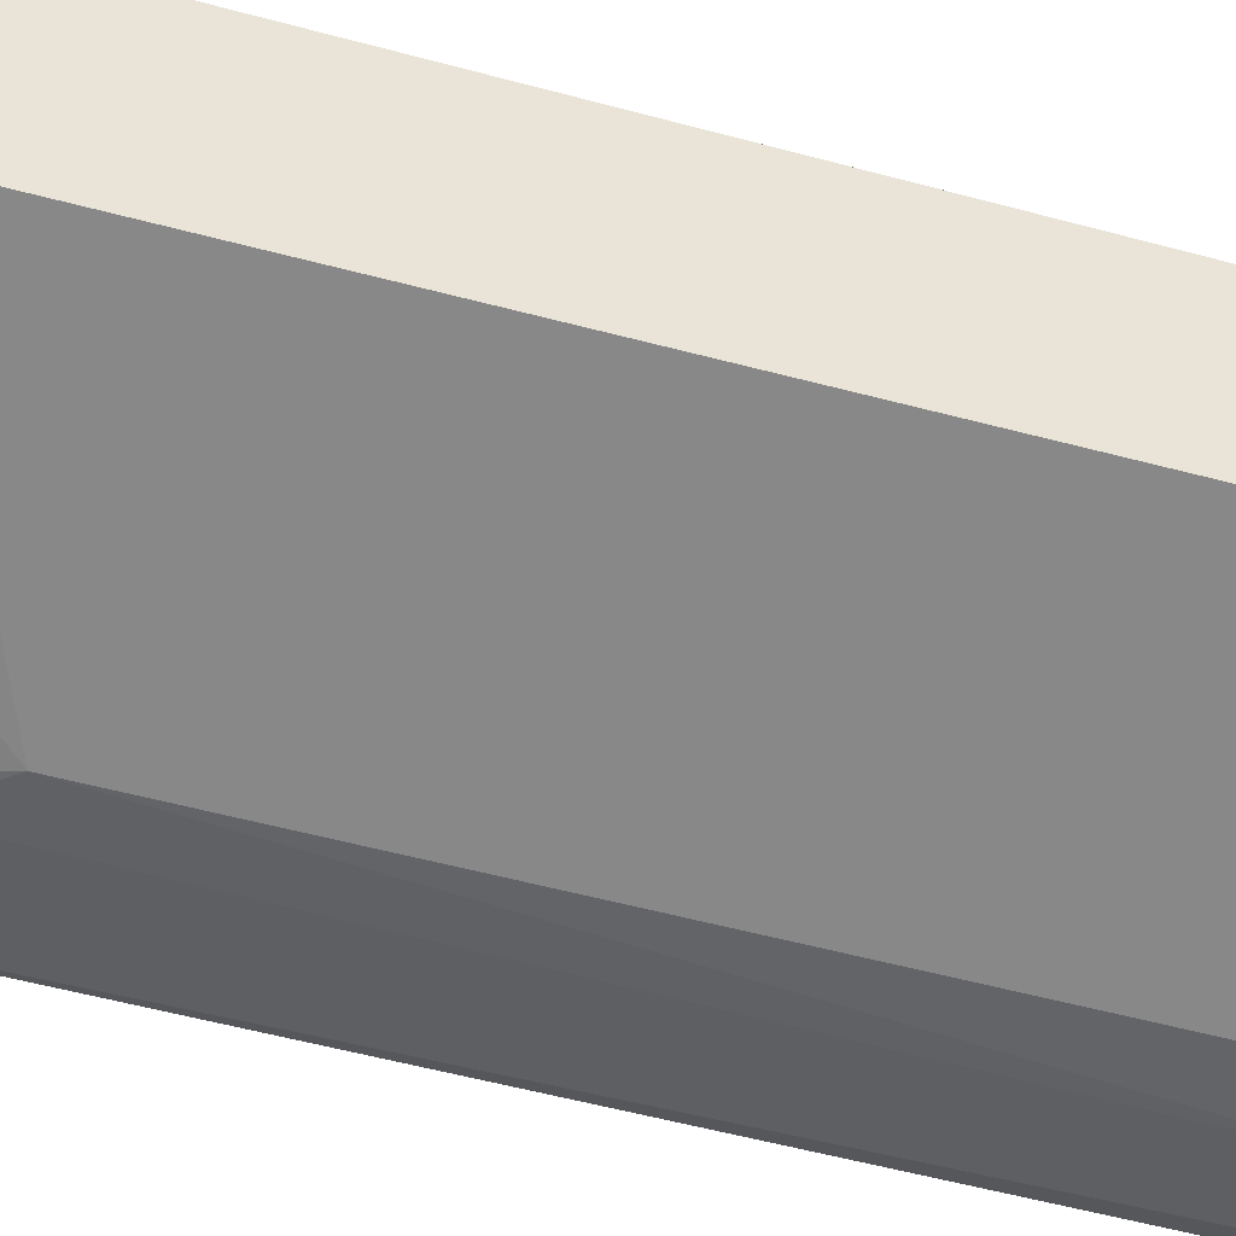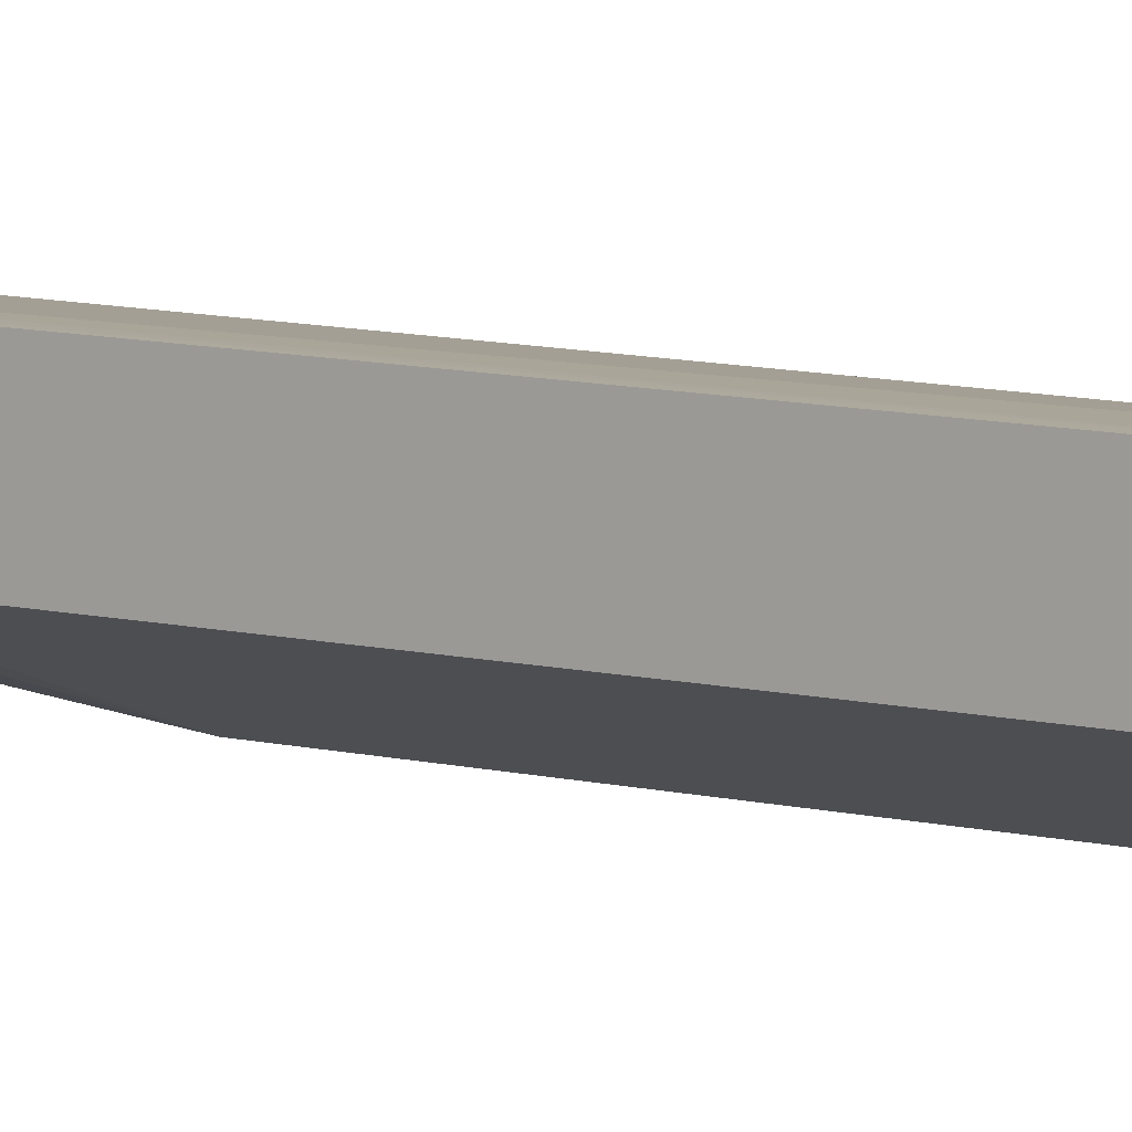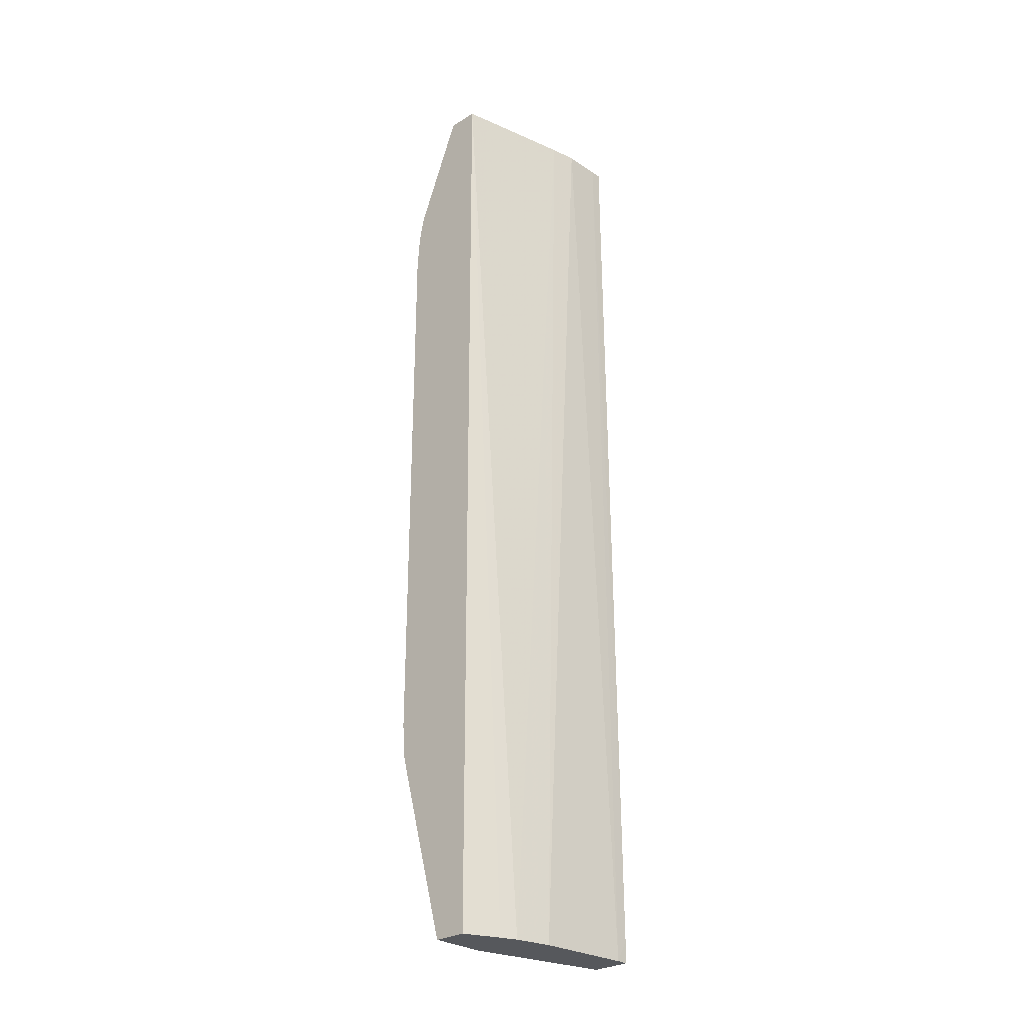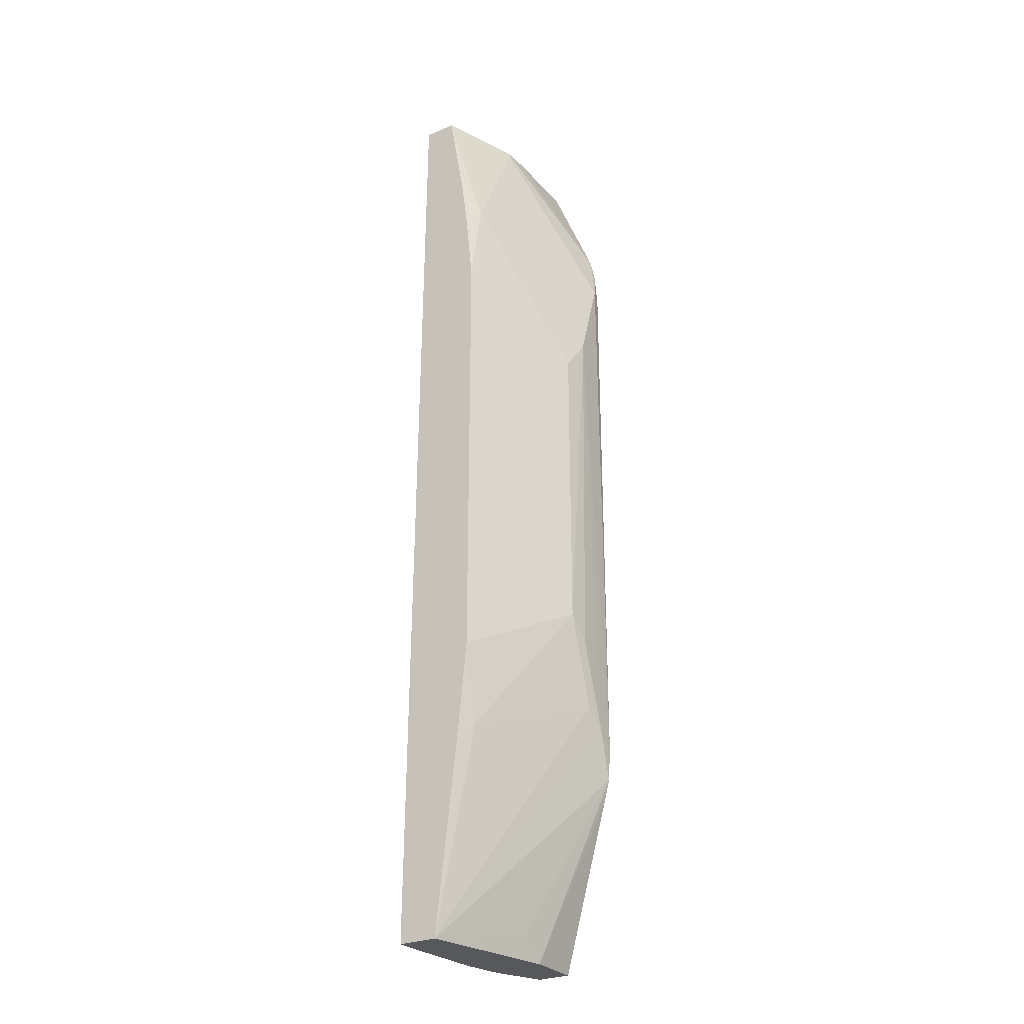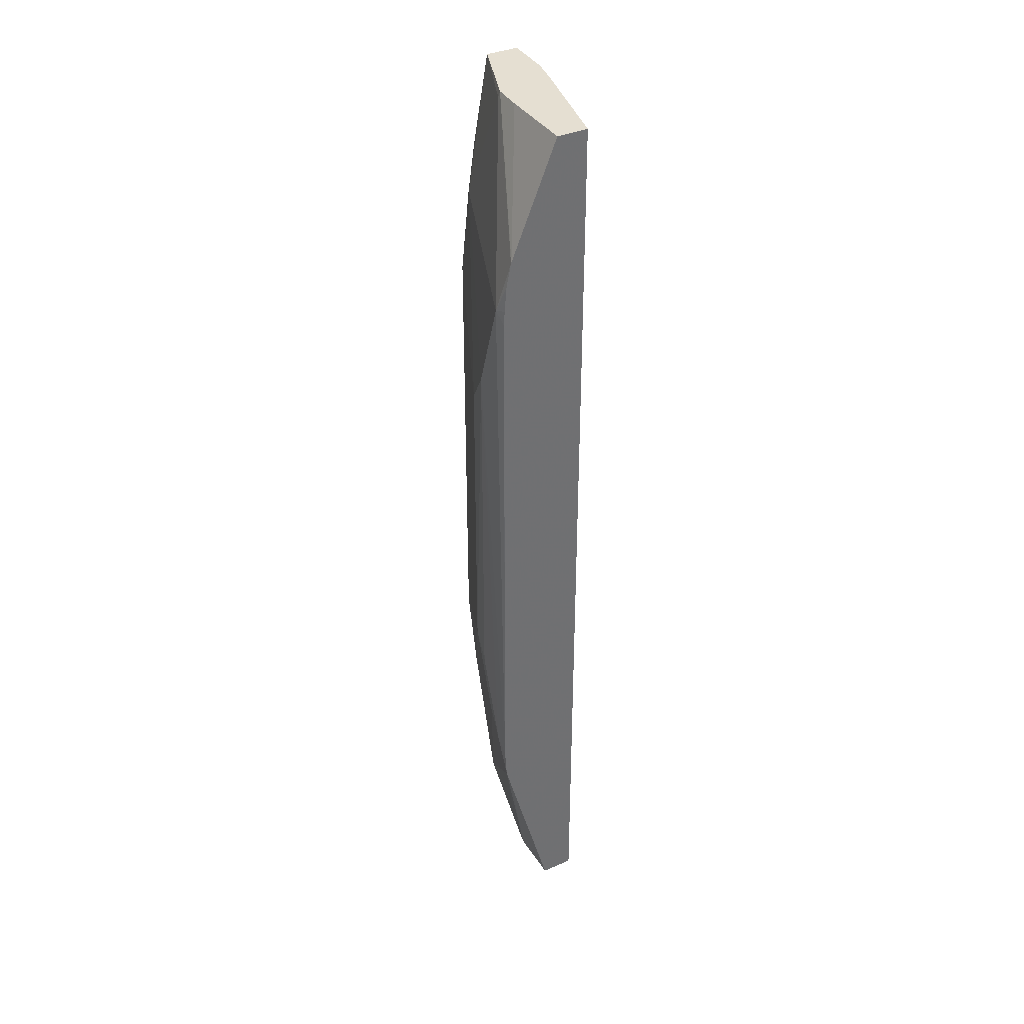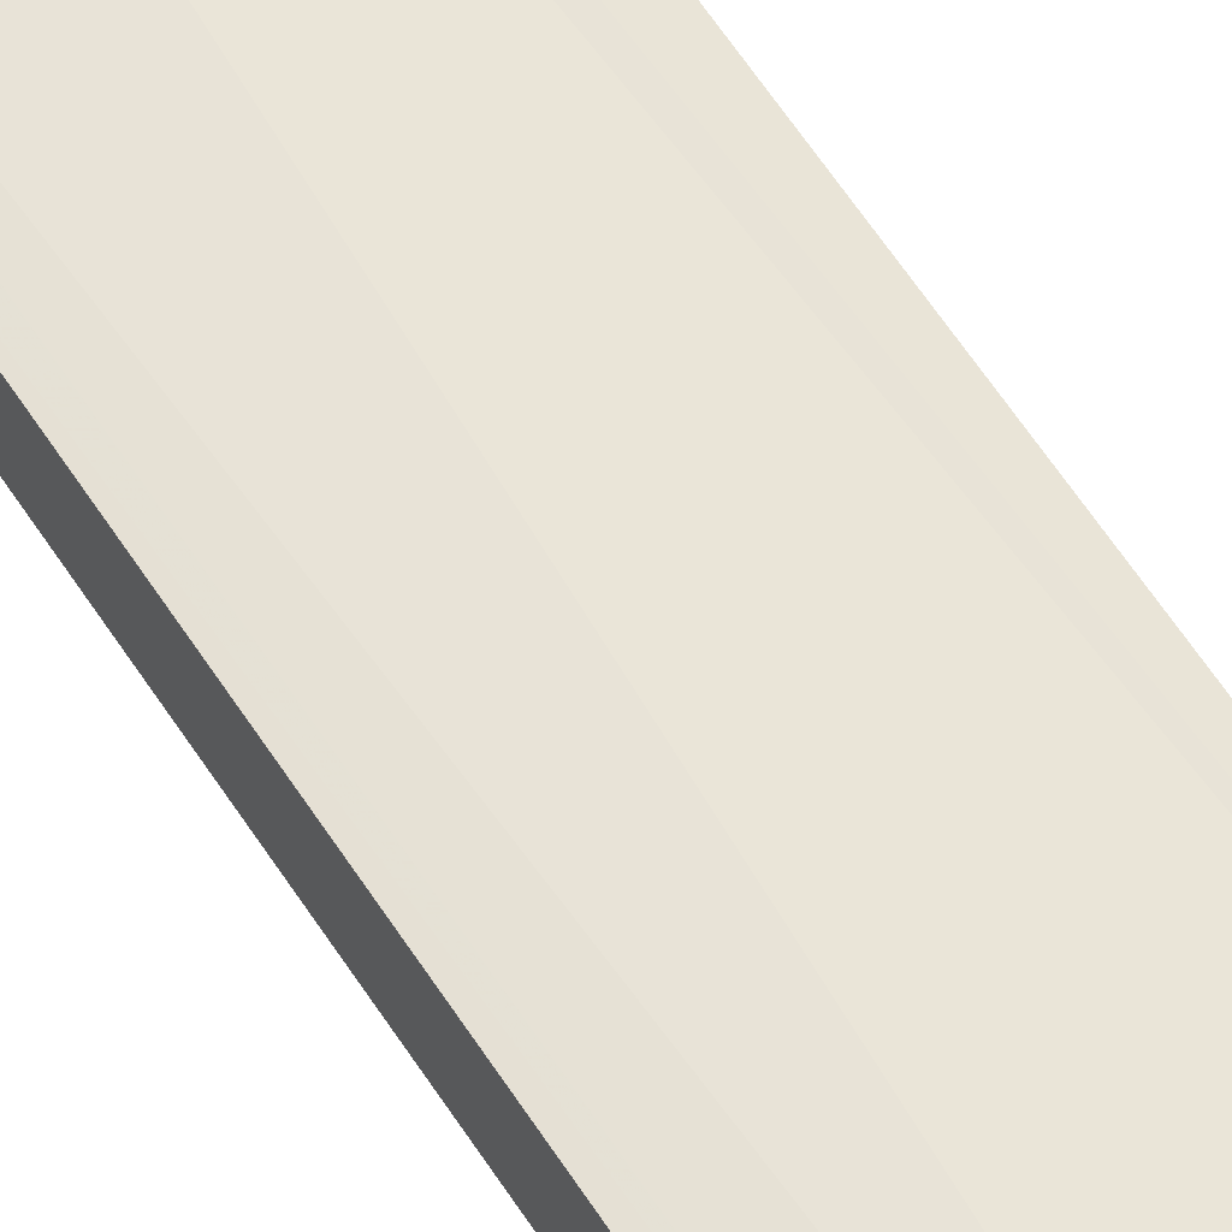
<metadata>
{"format":"obj","ext":"obj","renderer":"f3d","projection":"perspective","resolution":1024,"background":"white","views":[{"elev":-40.4,"azim":-109.7,"up":"+Y"},{"elev":8.6,"azim":-55.4,"up":"+Y"},{"elev":-27.9,"azim":133.2,"up":"+Z"},{"elev":-28.1,"azim":-57.7,"up":"+Z"},{"elev":37.4,"azim":61.1,"up":"+Z"},{"elev":65.5,"azim":-33.8,"up":"+Y"}]}
</metadata>
<code>
v -0.5247 -0.0988 0.2805
v -0.4742 -0.1185 0.2766
v -0.4734 -0.1178 0.2805
v -0.5247 -0.07825 0.2805
v -0.5247 -0.1081 0.2266
v -0.5236 -0.1087 0.2272
v -0.5137 -0.1185 0.1976
v -0.4116 -0.1548 0.1745
v -0.4048 -0.1483 0.2075
v -0.4048 -0.148 0.2084
v -0.4544 -0.1185 0.2805
v -0.5176 -0.07825 0.2805
v -0.5247 -0.07426 -0.3176
v -0.5247 -0.1131 0.1921
v -0.5247 -0.1185 0.1383
v -0.4479 -0.1515 0.09215
v -0.4314 -0.1548 0.1152
v -0.405 -0.1531 0.1679
v -0.4048 -0.153 0.1685
v -0.4048 -0.1525 0.1768
v -0.4048 -0.1513 0.1927
v -0.4048 -0.1531 -0.1881
v -0.4048 -0.1185 0.2805
v -0.4939 -0.07903 0.2805
v -0.5172 -0.07426 -0.3314
v -0.5247 -0.07426 -0.3314
v -0.5247 -0.1185 -0.147
v -0.4479 -0.1515 -0.1053
v -0.4347 -0.1531 -0.121
v -0.4149 -0.1531 -0.1803
v -0.4048 -0.1519 -0.2083
v -0.4048 -0.0988 0.2805
v -0.4773 -0.0822 0.2805
v -0.4589 -0.07903 -0.3314
v -0.5247 -0.0988 -0.3314
v -0.5247 -0.1131 -0.203
v -0.5137 -0.1185 -0.1975
v -0.4281 -0.1515 -0.1646
v -0.4544 -0.1185 -0.3161
v -0.4392 -0.1185 -0.3314
v -0.4048 -0.1483 -0.2222
v -0.4048 -0.09764 -0.3314
v -0.4266 -0.088 -0.3314
v -0.4367 -0.08397 -0.3314
v -0.4544 -0.1151 -0.3314
v -0.4048 -0.1185 -0.3314
f 25 44 43
f 17 30 22
f 25 34 44
f 24 34 25
f 24 33 34
f 22 30 31
f 18 22 19
f 17 29 30
f 10 23 11
f 16 28 17
f 15 28 16
f 15 27 28
f 13 25 26
f 12 25 13
f 12 24 25
f 9 23 10
f 9 32 23
f 25 43 42
f 17 28 29
f 25 42 46
f 32 43 44
f 25 40 45
f 35 37 36
f 35 38 37
f 35 45 39
f 33 44 34
f 32 44 33
f 9 42 32
f 32 42 43
f 31 40 41
f 31 39 40
f 31 35 39
f 30 35 31
f 30 38 35
f 28 30 29
f 28 38 30
f 28 37 38
f 27 37 28
f 27 36 37
f 25 35 26
f 25 45 35
f 25 46 40
f 9 46 42
f 7 14 15
f 9 31 41
f 1 5 6
f 1 14 5
f 1 15 14
f 1 27 15
f 1 36 27
f 1 35 36
f 1 26 35
f 1 13 26
f 1 6 7
f 1 4 13
f 1 24 12
f 1 33 24
f 1 32 33
f 1 23 32
f 1 11 23
f 1 3 11
f 1 2 3
f 39 45 40
f 1 12 4
f 1 7 2
f 2 7 8
f 2 8 9
f 9 22 31
f 9 19 22
f 9 20 19
f 9 21 20
f 8 22 18
f 8 17 22
f 8 21 9
f 8 20 21
f 8 19 20
f 8 18 19
f 7 17 8
f 7 16 17
f 7 15 16
f 5 7 6
f 5 14 7
f 4 12 13
f 3 10 11
f 3 9 10
f 2 9 3
f 9 41 46
f 40 46 41

</code>
